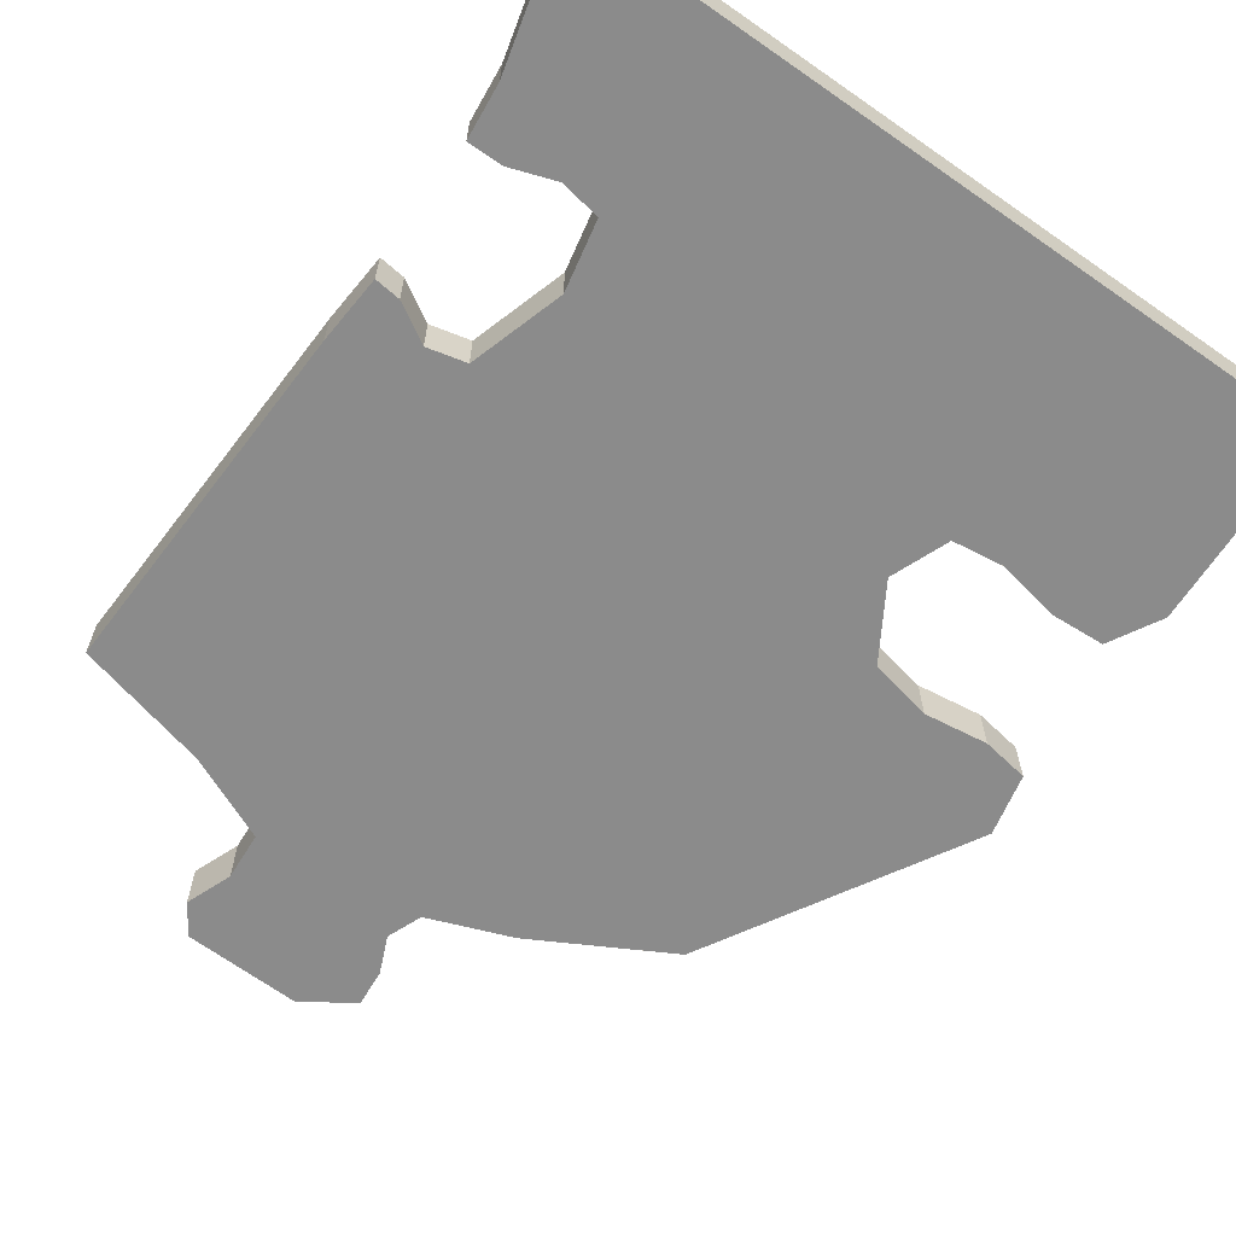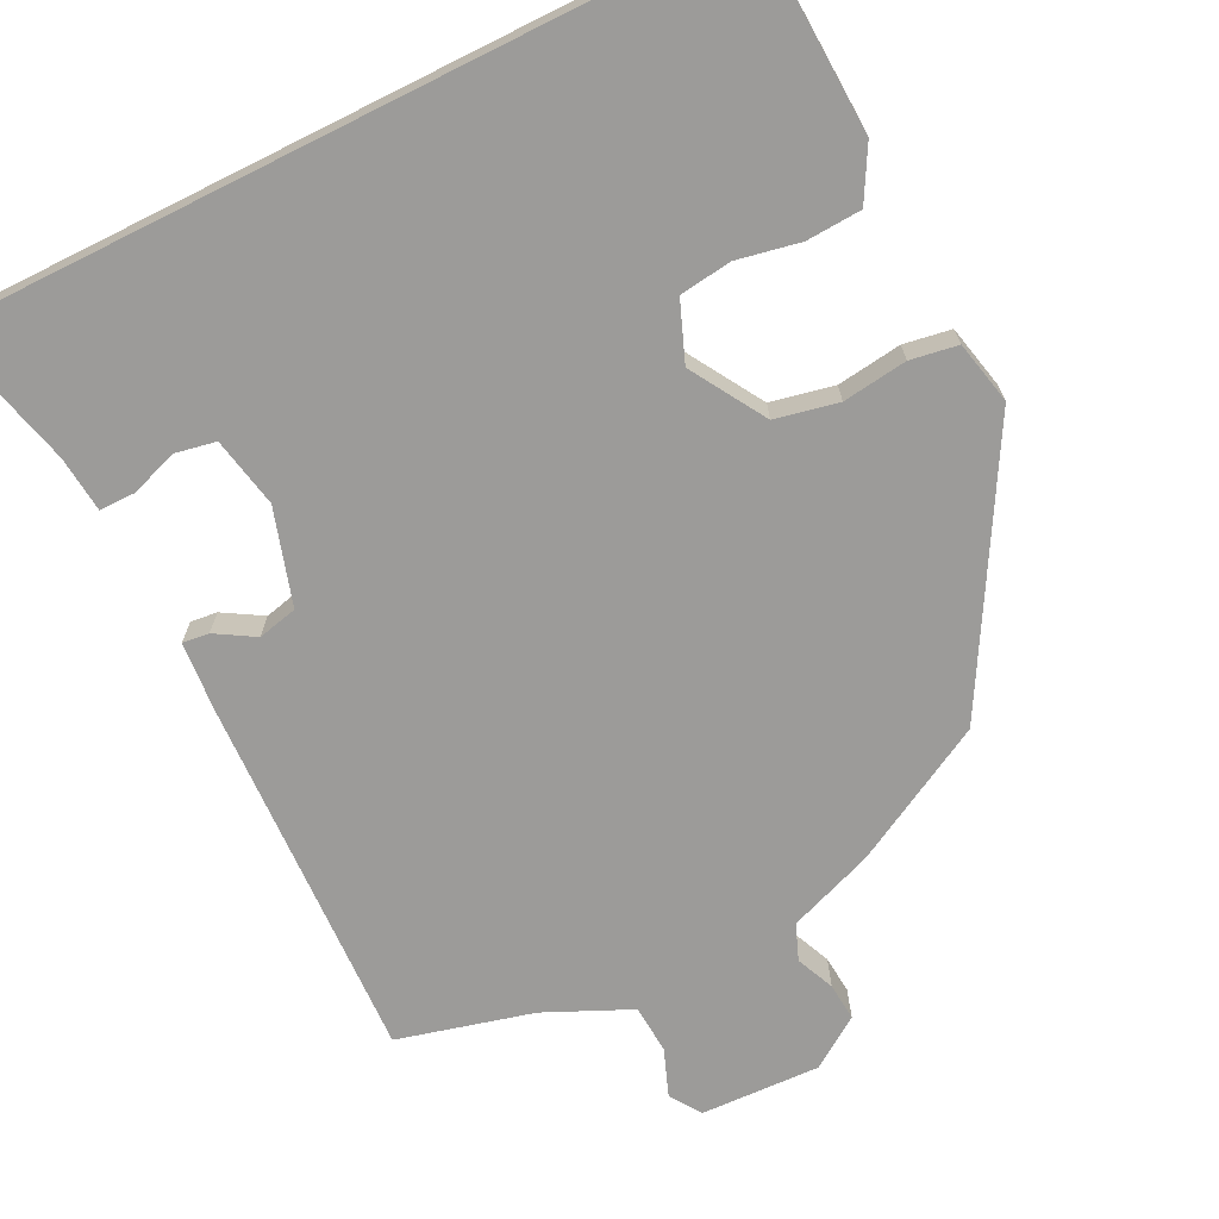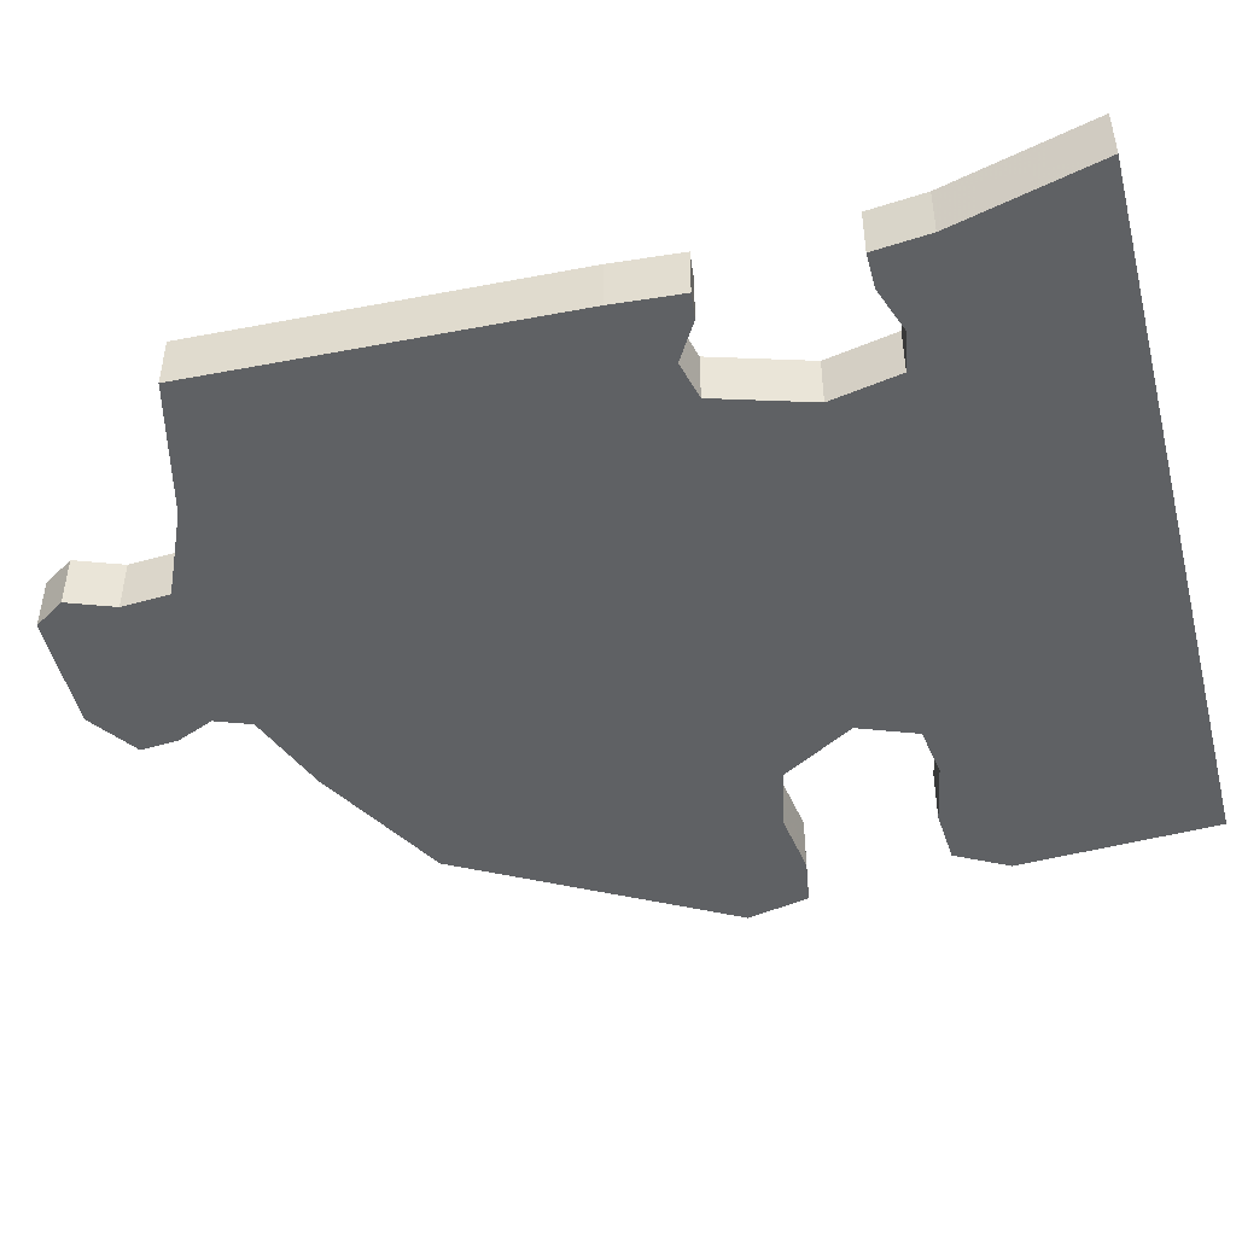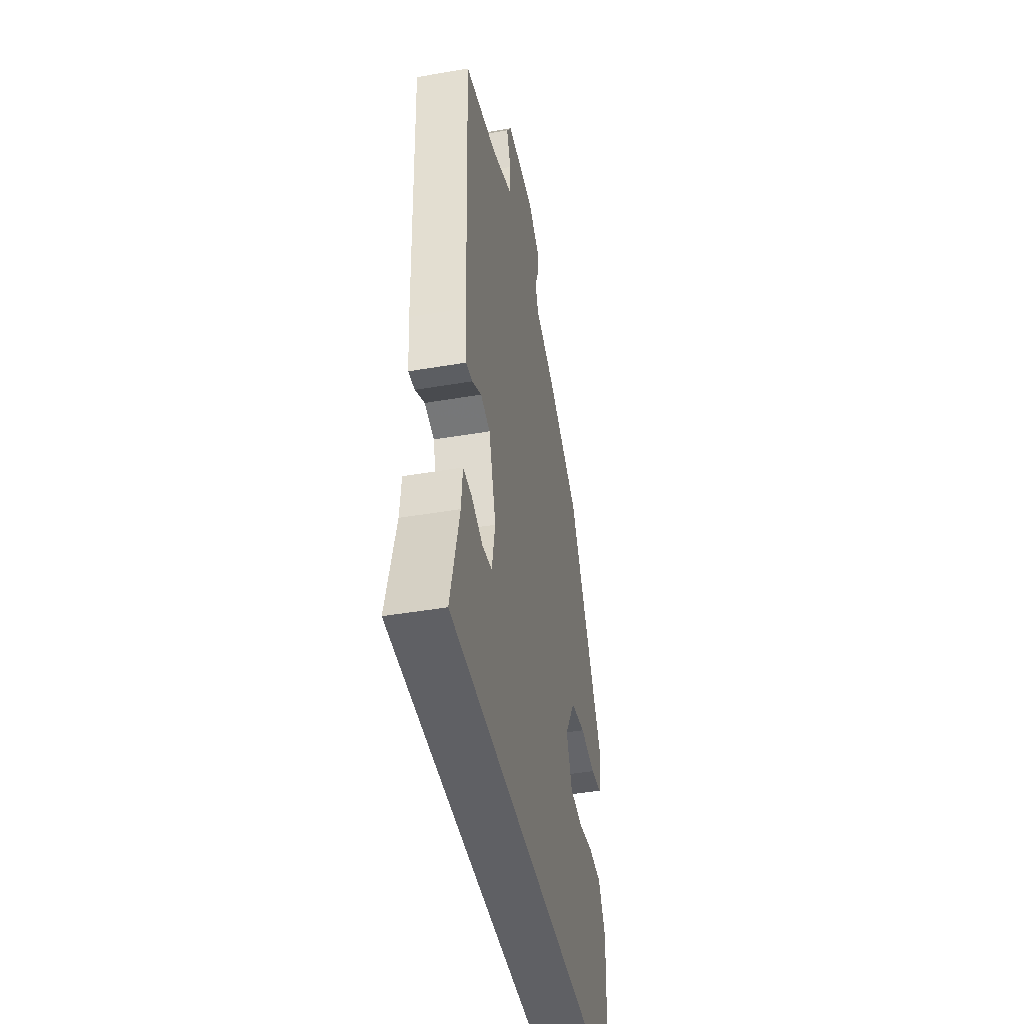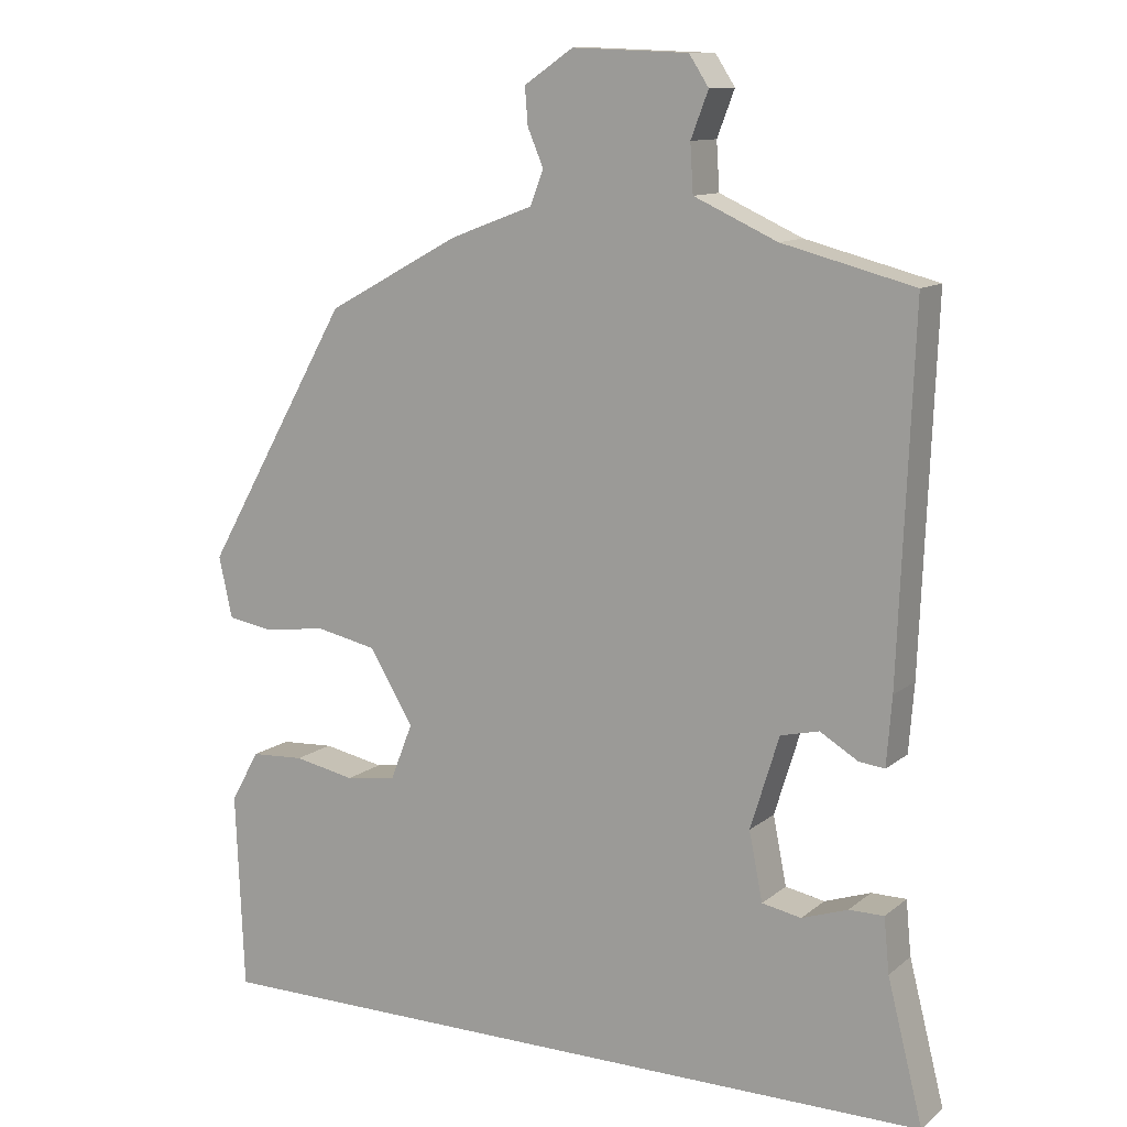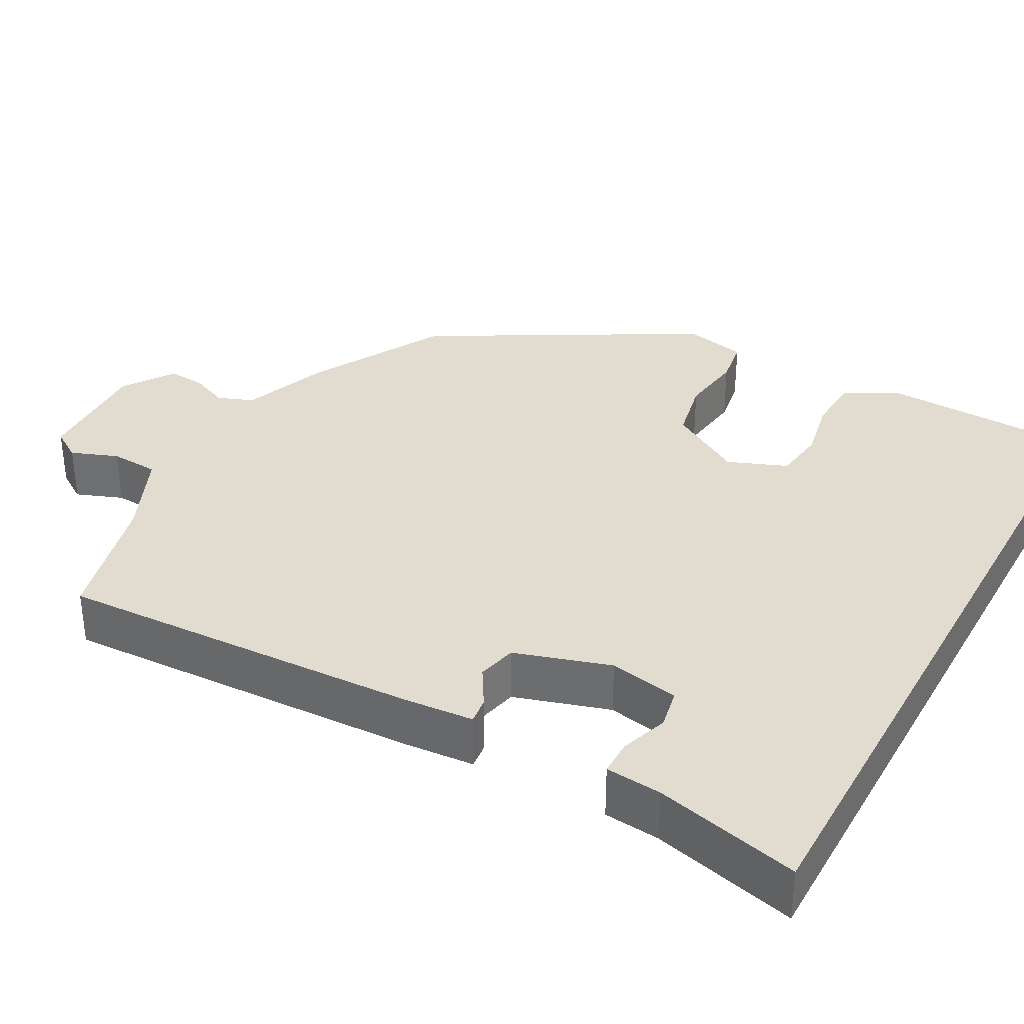
<metadata>
{"format":"obj","ext":"obj","renderer":"f3d","projection":"perspective","resolution":1024,"background":"white","views":[{"elev":-63.8,"azim":144.9,"up":"+Y"},{"elev":-69.9,"azim":-153.5,"up":"+Y"},{"elev":-46.5,"azim":104.6,"up":"+Y"},{"elev":-44.4,"azim":101.3,"up":"+Z"},{"elev":11.5,"azim":29.3,"up":"+Z"},{"elev":34.3,"azim":118.7,"up":"+Y"}]}
</metadata>
<code>
v 0.507 0.07 -0.5
v -0.485 0.07 -0.5
v -0.496 0.07 -0.238
v -0.458 0.07 -0.17
v -0.387 0.07 -0.166
v -0.306 0.07 -0.182
v -0.239 0.07 -0.173
v -0.209 0.07 -0.097
v -0.267 0.07 -0.001
v -0.348 0.07 0.016
v -0.431 0.07 0.005
v -0.492 0.07 0.015
v -0.51 0.07 0.096
v -0.315 0.07 0.438
v -0.138 0.07 0.534
v -0.028 0.07 0.575
v -0.01 0.07 0.621
v -0.031 0.07 0.67
v -0.035 0.07 0.719
v 0.03 0.07 0.763
v 0.184 0.07 0.757
v 0.21 0.07 0.717
v 0.187 0.07 0.657
v 0.191 0.07 0.594
v 0.301 0.07 0.544
v 0.475 0.07 0.499
v 0.456 0.07 0.028
v 0.449 0.07 -0.062
v 0.415 0.07 -0.058
v 0.365 0.07 -0.028
v 0.314 0.07 -0.04
v 0.276 0.07 -0.163
v 0.294 0.07 -0.253
v 0.346 0.07 -0.263
v 0.407 0.07 -0.242
v 0.453 0.07 -0.242
v 0.46 0.07 -0.314
v 0.507 0 -0.5
v -0.485 0 -0.5
v -0.496 0 -0.238
v -0.458 0 -0.17
v -0.387 0 -0.166
v -0.306 0 -0.182
v -0.239 0 -0.173
v -0.209 0 -0.097
v -0.267 0 -0.001
v -0.348 0 0.016
v -0.431 0 0.005
v -0.492 0 0.015
v -0.51 0 0.096
v -0.315 0 0.438
v -0.138 0 0.534
v -0.028 0 0.575
v -0.01 0 0.621
v -0.031 0 0.67
v -0.035 0 0.719
v 0.03 0 0.763
v 0.184 0 0.757
v 0.21 0 0.717
v 0.187 0 0.657
v 0.191 0 0.594
v 0.301 0 0.544
v 0.475 0 0.499
v 0.456 0 0.028
v 0.449 0 -0.062
v 0.415 0 -0.058
v 0.365 0 -0.028
v 0.314 0 -0.04
v 0.276 0 -0.163
v 0.294 0 -0.253
v 0.346 0 -0.263
v 0.407 0 -0.242
v 0.453 0 -0.242
v 0.46 0 -0.314
f 34 35 36 37
f 33 34 37 1
f 27 28 29 30
f 25 26 27 30
f 24 25 30 31
f 20 21 22 23
f 20 23 24
f 17 18 19 20
f 17 20 24 31
f 13 14 15 16
f 11 12 13 16
f 10 11 16
f 9 10 16
f 8 9 16
f 8 16 17 31
f 3 4 5 6
f 3 6 7
f 33 1 2 3
f 32 33 3 7
f 7 8 31 32
f 74 73 72 71
f 38 74 71 70
f 67 66 65 64
f 67 64 63 62
f 68 67 62 61
f 60 59 58 57
f 61 60 57
f 57 56 55 54
f 68 61 57 54
f 53 52 51 50
f 53 50 49 48
f 53 48 47
f 53 47 46
f 53 46 45
f 68 54 53 45
f 43 42 41 40
f 44 43 40
f 40 39 38 70
f 44 40 70 69
f 69 68 45 44
f 1 38 39 2
f 2 39 40 3
f 3 40 41 4
f 4 41 42 5
f 5 42 43 6
f 6 43 44 7
f 7 44 45 8
f 8 45 46 9
f 9 46 47 10
f 10 47 48 11
f 11 48 49 12
f 12 49 50 13
f 13 50 51 14
f 14 51 52 15
f 15 52 53 16
f 16 53 54 17
f 17 54 55 18
f 18 55 56 19
f 19 56 57 20
f 20 57 58 21
f 21 58 59 22
f 22 59 60 23
f 23 60 61 24
f 24 61 62 25
f 25 62 63 26
f 26 63 64 27
f 27 64 65 28
f 28 65 66 29
f 29 66 67 30
f 30 67 68 31
f 31 68 69 32
f 32 69 70 33
f 33 70 71 34
f 34 71 72 35
f 35 72 73 36
f 36 73 74 37
f 37 74 38 1

</code>
